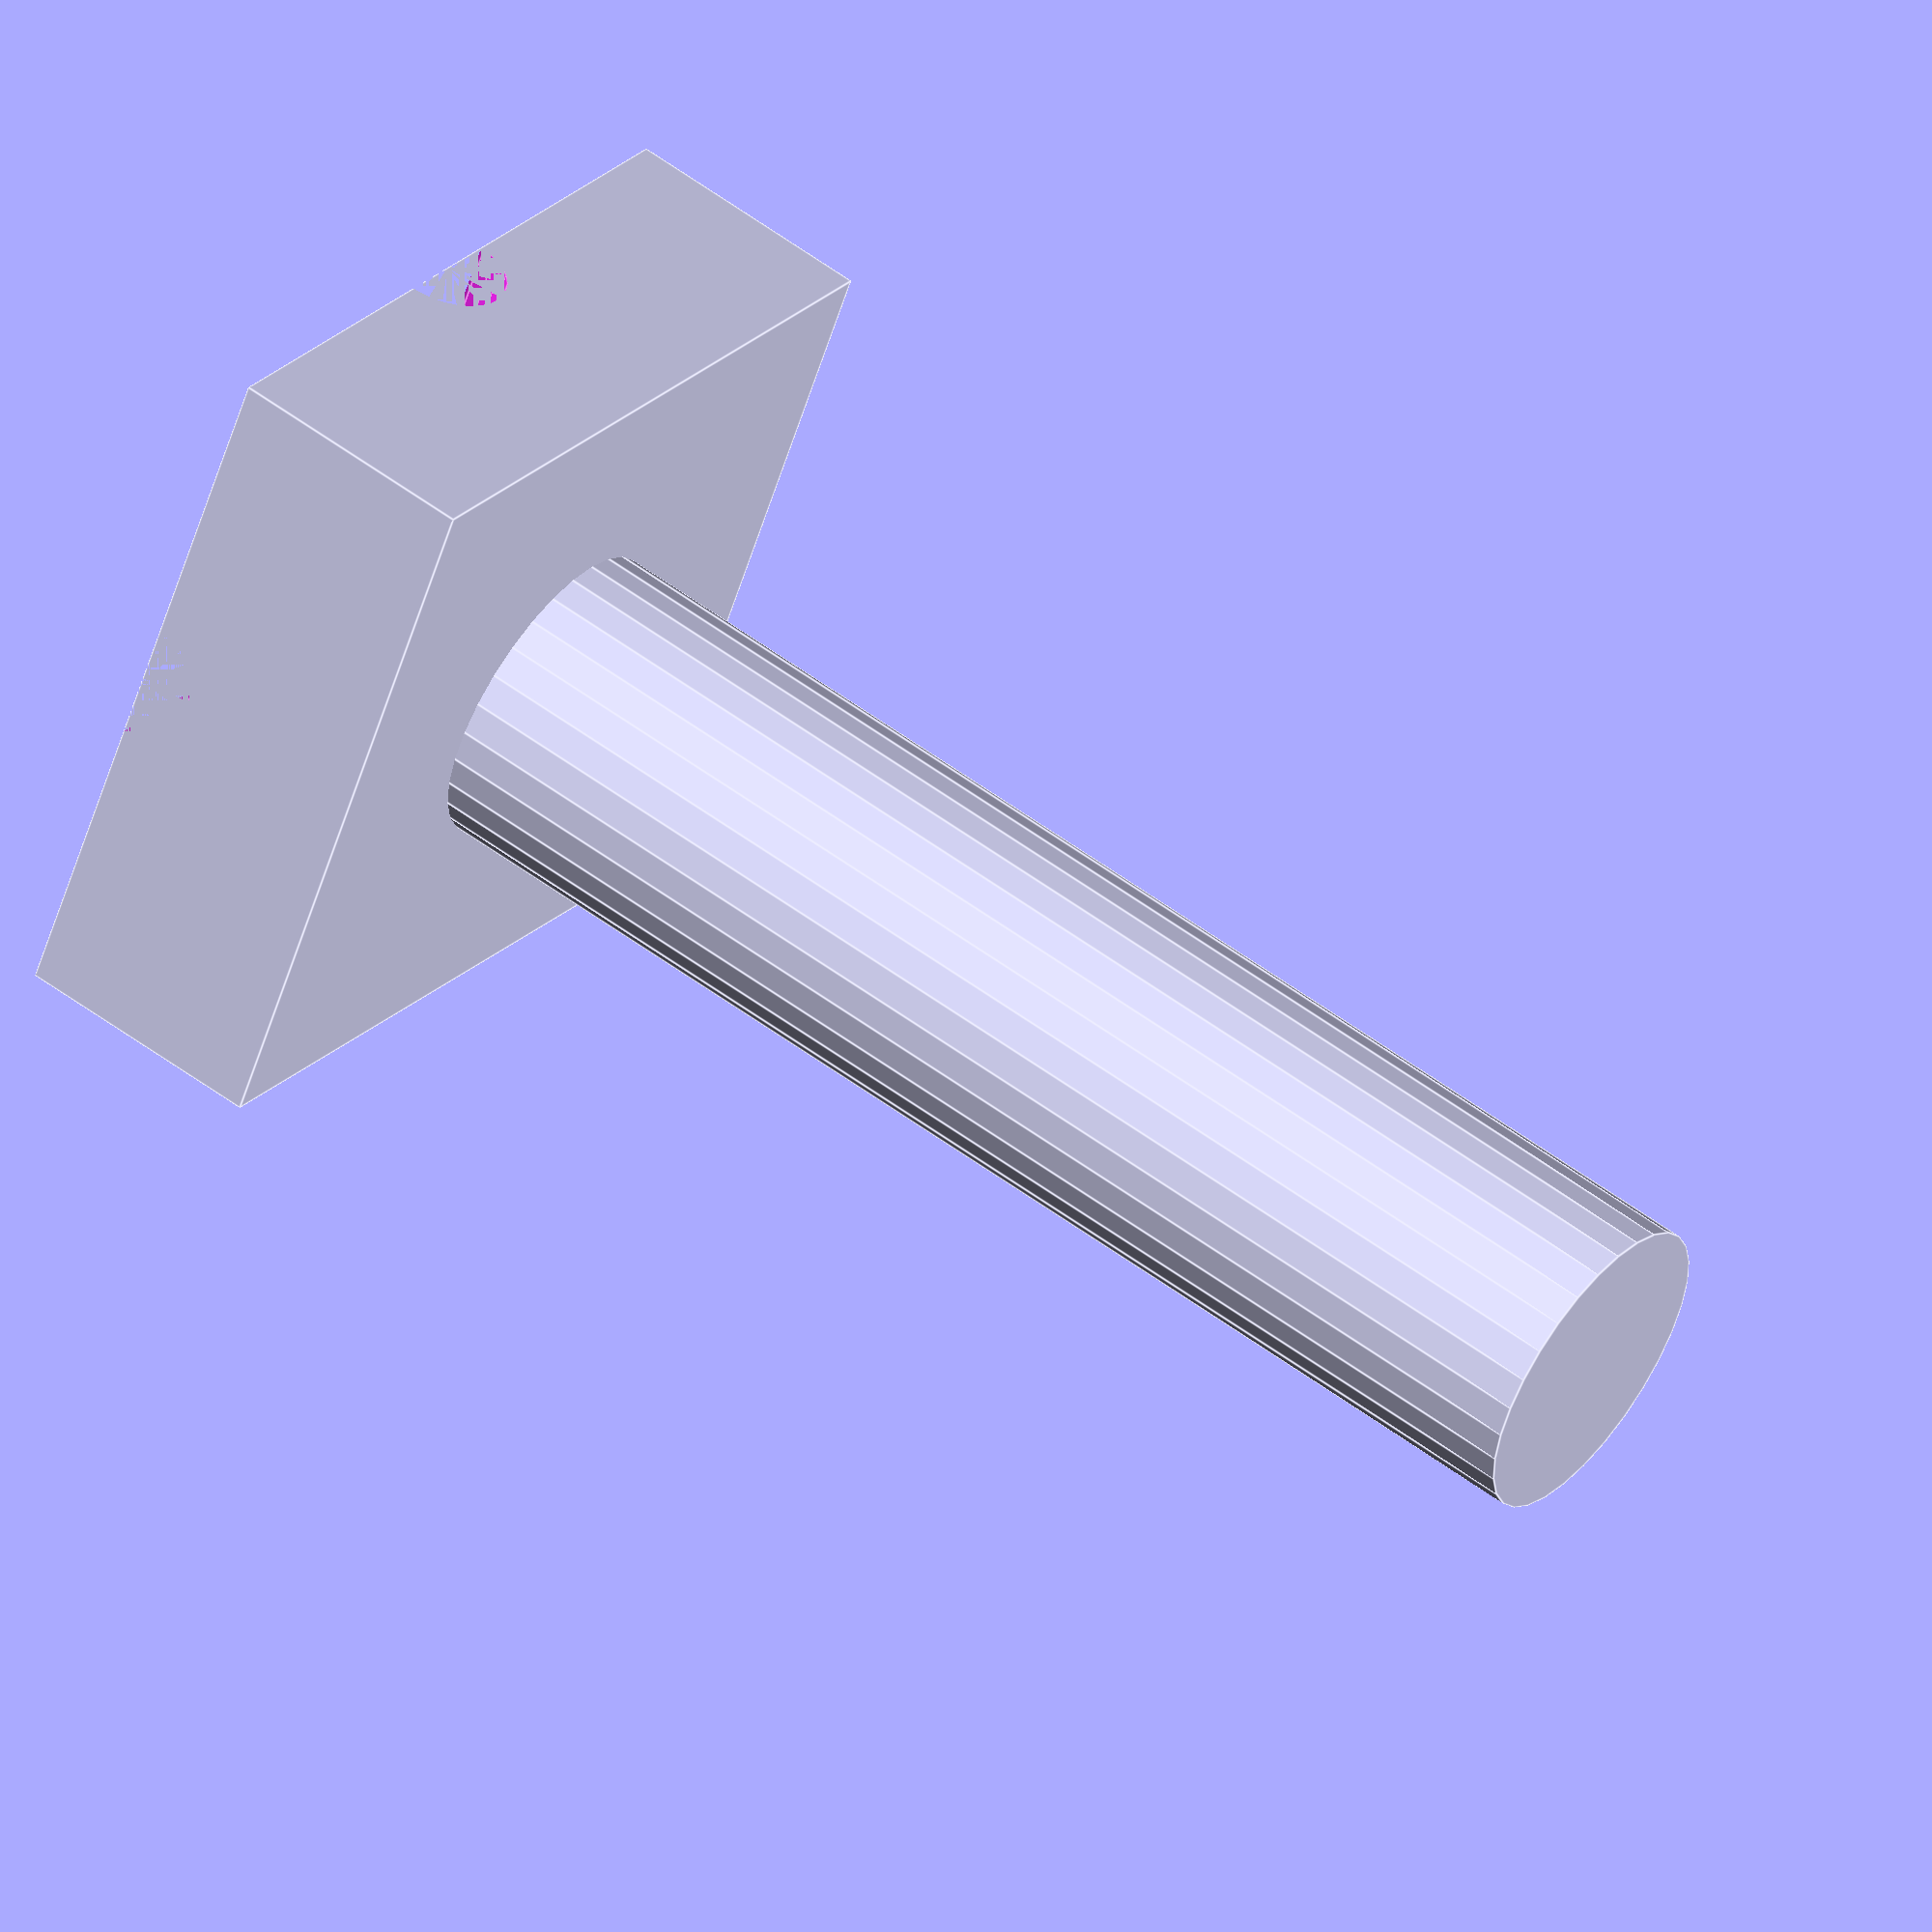
<openscad>
seed = 9;
seeds = rands(0,1000000,10,seed);
head_size = rands(50,100,1,seeds[1])[0];
head_length = rands(10,40,1,seeds[2])[0];
bolt_length = rands(head_length*2,200,1,seeds[3])[0];
bolt_radius = rands(head_size/5, head_size/3,1,seeds[0])[0];
cylinder_size = rands(head_length/5, head_length/3, 1,seeds[4])[0];

difference(){
    union(){
        cube([head_size,head_size,head_length], center=true);
        cylinder(bolt_length,bolt_radius,bolt_radius);
    }
    translate([0,0,-head_length/2]){ 
        rotate([90, 0, 0]){
            cylinder(head_size, cylinder_size, cylinder_size, center=true);
        }
    }
    
    translate([0,0,-head_length/2]) {
        rotate([0, 90, 0]){
            cylinder(head_size, cylinder_size, cylinder_size, center=true);
        }
    }
}
</openscad>
<views>
elev=303.3 azim=298.2 roll=307.7 proj=o view=edges
</views>
